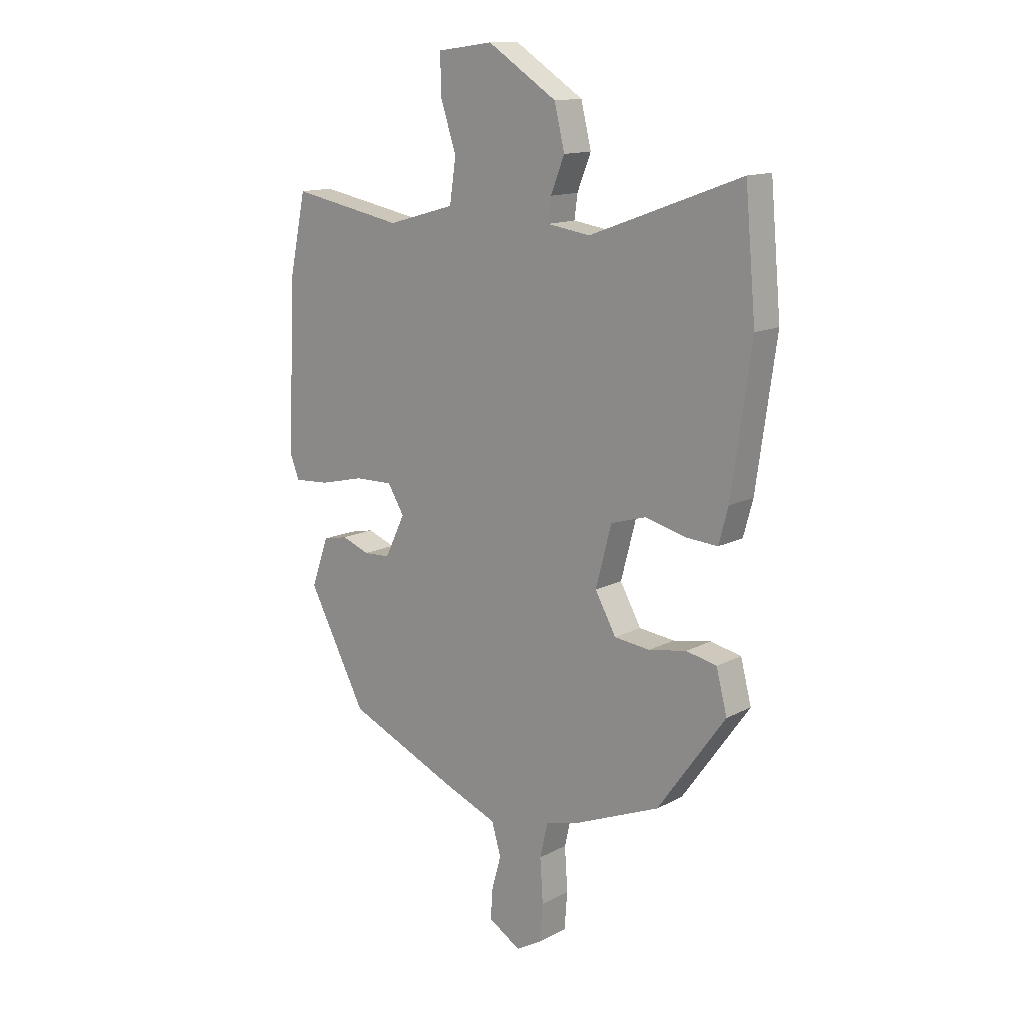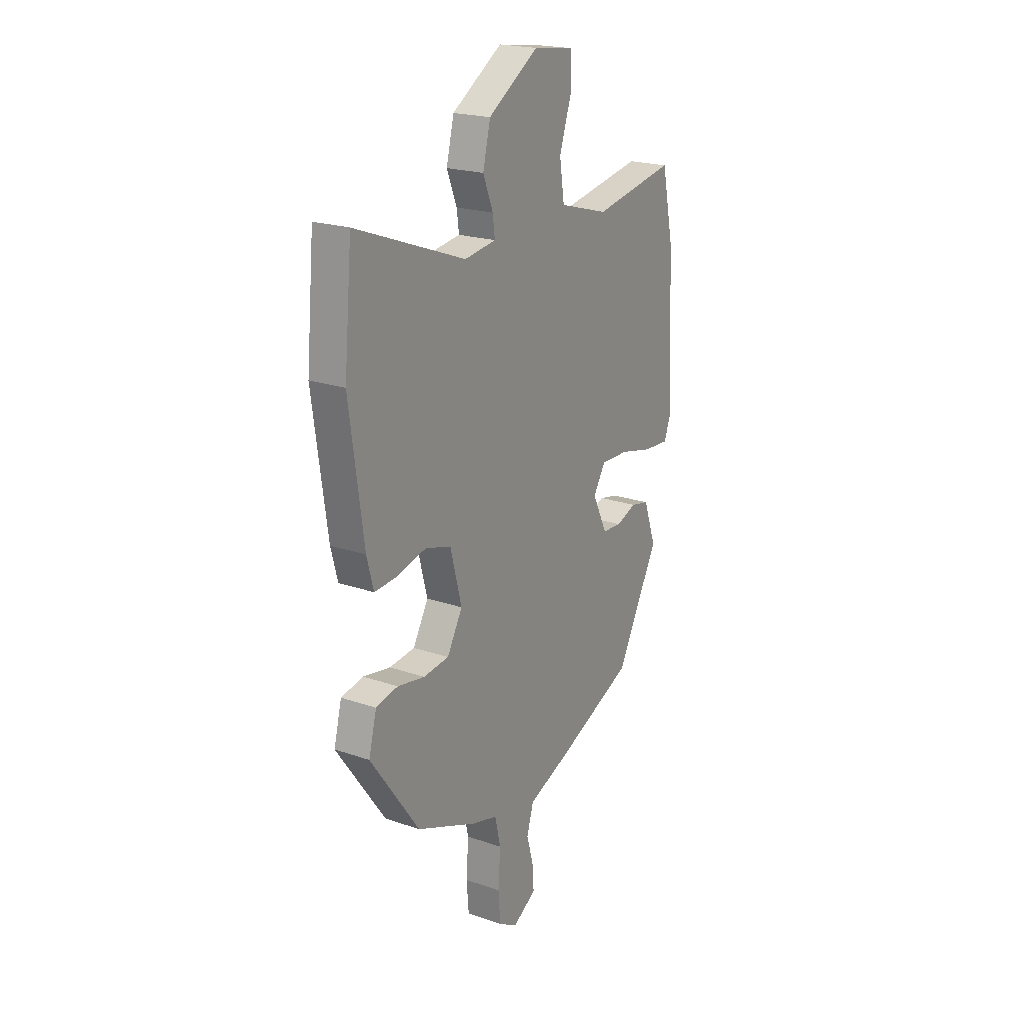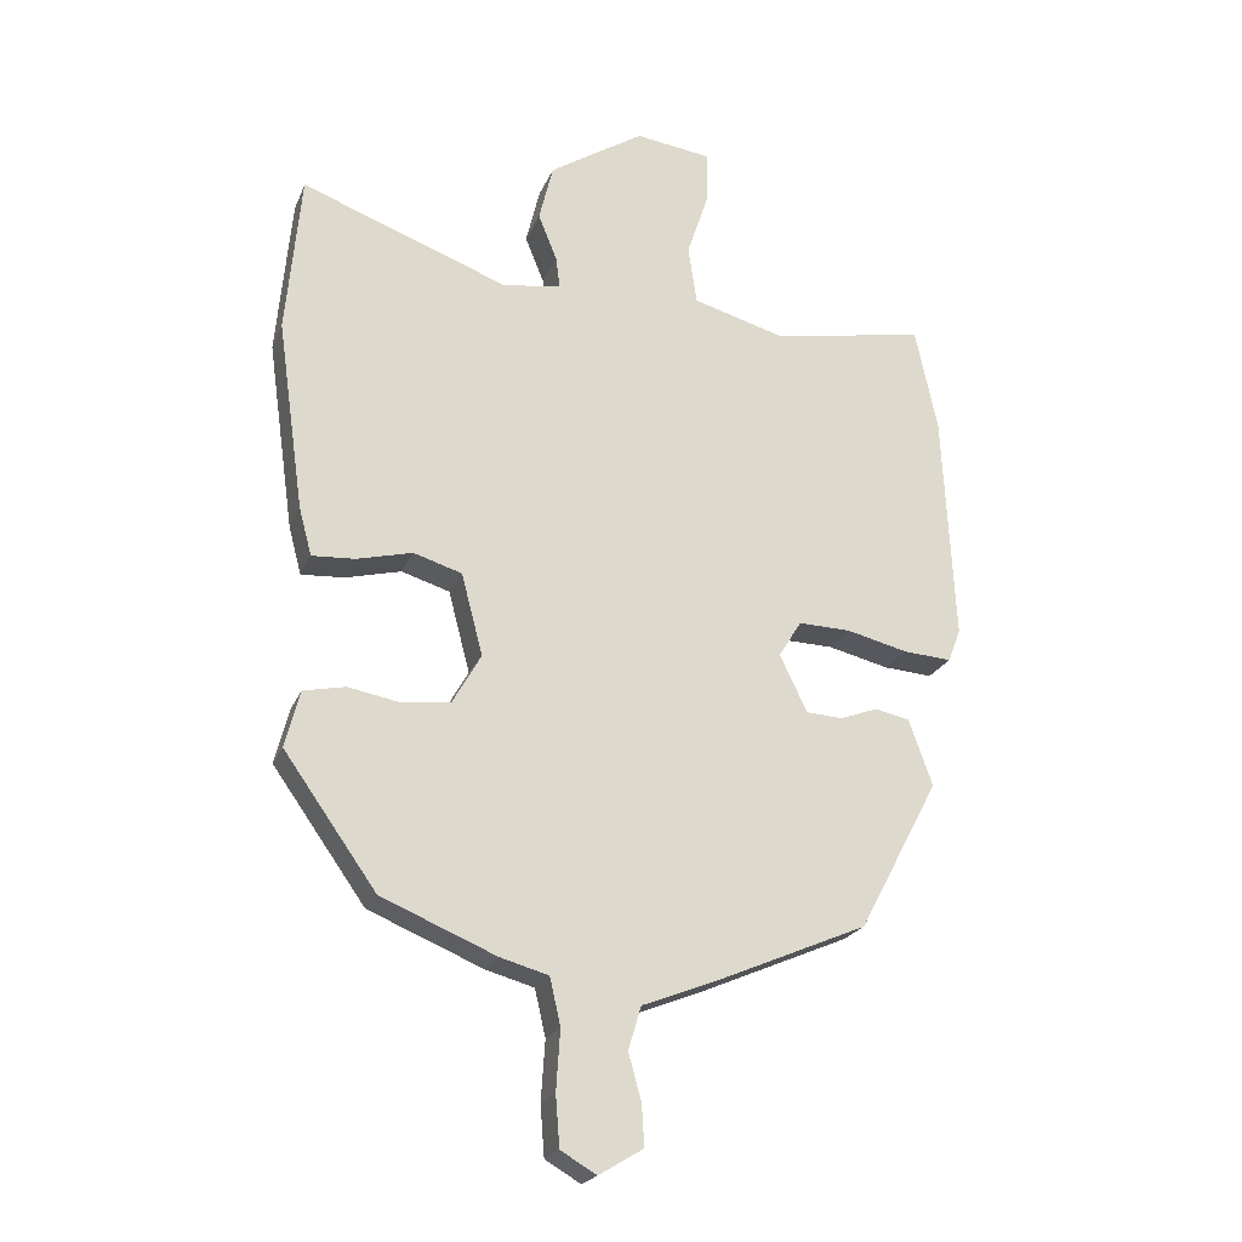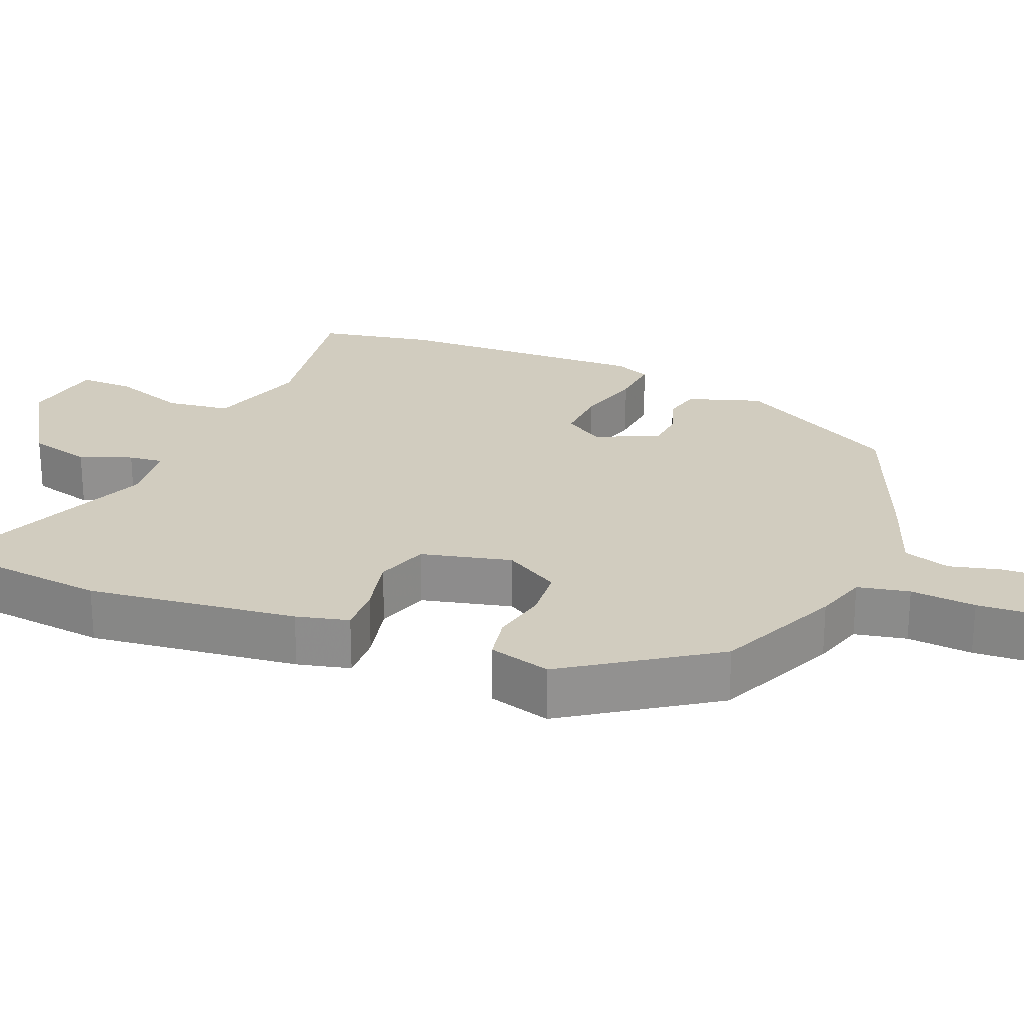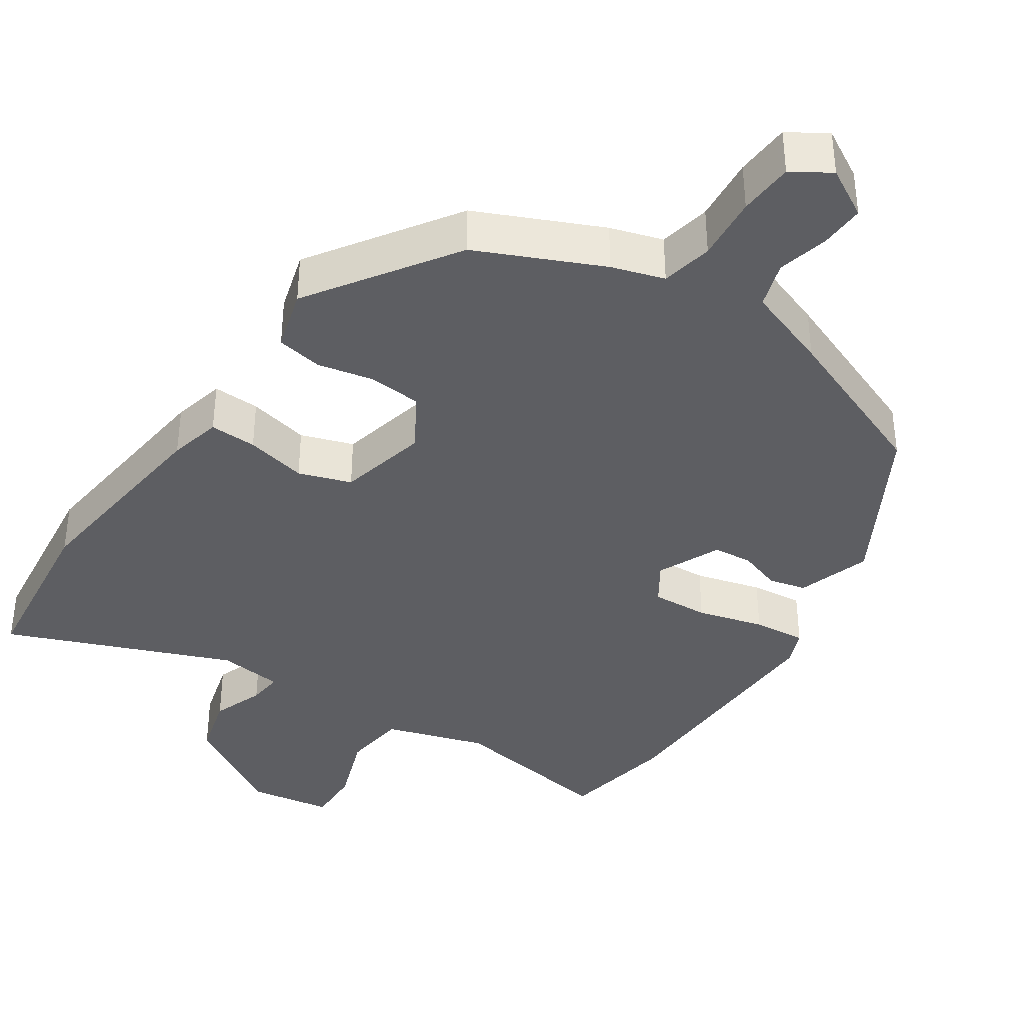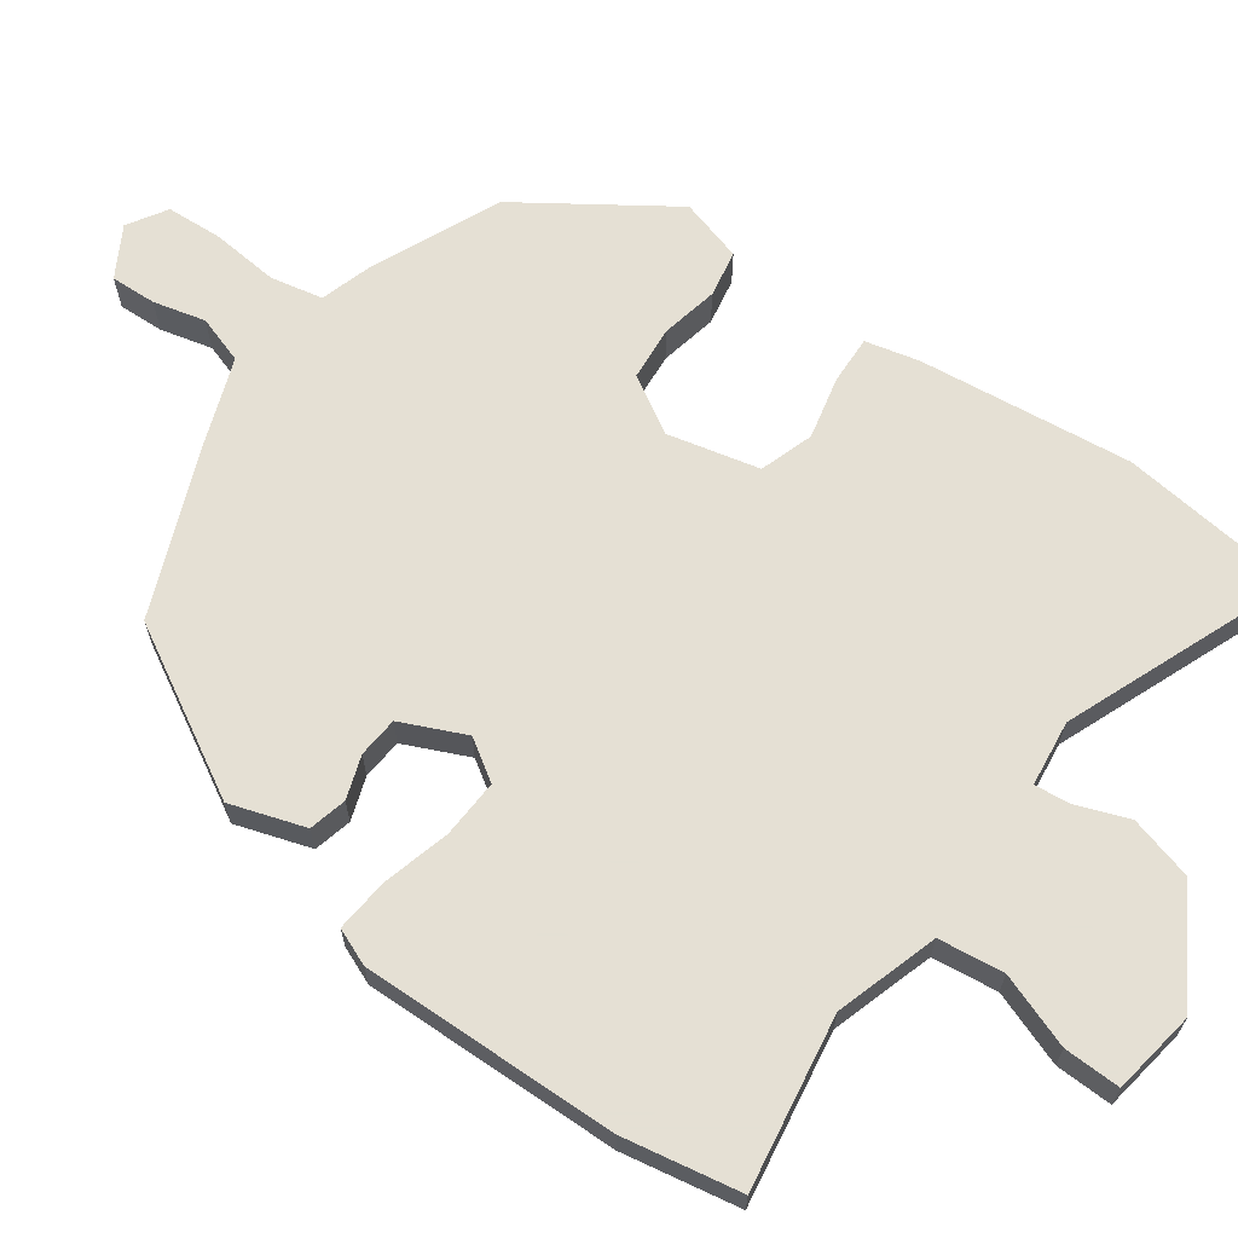
<metadata>
{"format":"obj","ext":"obj","renderer":"f3d","projection":"perspective","resolution":1024,"background":"white","views":[{"elev":13.7,"azim":40.7,"up":"+Z"},{"elev":21.0,"azim":121.9,"up":"+Z"},{"elev":-22.3,"azim":161.5,"up":"+Z"},{"elev":24.1,"azim":113.5,"up":"+Y"},{"elev":-38.5,"azim":147.7,"up":"+Y"},{"elev":65.9,"azim":-52.9,"up":"+Y"}]}
</metadata>
<code>
v -0.37 0.07 -0.452
v -0.489 0.07 -0.228
v -0.454 0.07 -0.129
v -0.403 0.07 -0.118
v -0.346 0.07 -0.139
v -0.292 0.07 -0.136
v -0.251 0.07 -0.051
v -0.285 0.07 0.004
v -0.363 0.07 0.002
v -0.454 0.07 -0.02
v -0.526 0.07 -0.025
v -0.545 0.07 0.025
v -0.528 0.07 0.369
v -0.495 0.07 0.525
v -0.266 0.07 0.482
v -0.128 0.07 0.521
v -0.115 0.07 0.608
v -0.148 0.07 0.708
v -0.148 0.07 0.784
v -0.035 0.07 0.799
v 0.106 0.07 0.708
v 0.127 0.07 0.622
v 0.099 0.07 0.552
v 0.093 0.07 0.505
v 0.181 0.07 0.492
v 0.49 0.07 0.606
v 0.512 0.07 0.365
v 0.472 0.07 0.081
v 0.453 0.07 0.01
v 0.389 0.07 0.014
v 0.306 0.07 0.035
v 0.234 0.07 0.013
v 0.202 0.07 -0.109
v 0.245 0.07 -0.185
v 0.317 0.07 -0.193
v 0.394 0.07 -0.179
v 0.456 0.07 -0.192
v 0.478 0.07 -0.277
v 0.34 0.07 -0.471
v 0.169 0.07 -0.542
v 0.097 0.07 -0.562
v 0.081 0.07 -0.632
v 0.087 0.07 -0.721
v 0.081 0.07 -0.796
v 0.028 0.07 -0.827
v -0.038 0.07 -0.787
v -0.034 0.07 -0.726
v -0.015 0.07 -0.657
v -0.034 0.07 -0.593
v -0.148 0.07 -0.548
v -0.37 0 -0.452
v -0.489 0 -0.228
v -0.454 0 -0.129
v -0.403 0 -0.118
v -0.346 0 -0.139
v -0.292 0 -0.136
v -0.251 0 -0.051
v -0.285 0 0.004
v -0.363 0 0.002
v -0.454 0 -0.02
v -0.526 0 -0.025
v -0.545 0 0.025
v -0.528 0 0.369
v -0.495 0 0.525
v -0.266 0 0.482
v -0.128 0 0.521
v -0.115 0 0.608
v -0.148 0 0.708
v -0.148 0 0.784
v -0.035 0 0.799
v 0.106 0 0.708
v 0.127 0 0.622
v 0.099 0 0.552
v 0.093 0 0.505
v 0.181 0 0.492
v 0.49 0 0.606
v 0.512 0 0.365
v 0.472 0 0.081
v 0.453 0 0.01
v 0.389 0 0.014
v 0.306 0 0.035
v 0.234 0 0.013
v 0.202 0 -0.109
v 0.245 0 -0.185
v 0.317 0 -0.193
v 0.394 0 -0.179
v 0.456 0 -0.192
v 0.478 0 -0.277
v 0.34 0 -0.471
v 0.169 0 -0.542
v 0.097 0 -0.562
v 0.081 0 -0.632
v 0.087 0 -0.721
v 0.081 0 -0.796
v 0.028 0 -0.827
v -0.038 0 -0.787
v -0.034 0 -0.726
v -0.015 0 -0.657
v -0.034 0 -0.593
v -0.148 0 -0.548
f 3 4 5
f 2 3 5
f 1 2 5
f 50 1 5
f 49 50 5
f 46 47 48
f 45 46 48
f 44 45 48
f 43 44 48
f 42 43 48
f 41 42 48 49
f 40 41 49
f 39 40 49
f 38 39 49
f 37 38 49
f 36 37 49
f 35 36 49
f 49 5 6
f 35 49 6
f 34 35 6
f 29 30 31
f 28 29 31
f 27 28 31
f 26 27 31
f 25 26 31
f 24 25 31 32
f 21 22 23
f 20 21 23
f 19 20 23
f 18 19 23
f 17 18 23
f 16 17 23 24
f 24 32 33
f 16 24 33
f 15 16 33
f 13 14 15
f 12 13 15
f 11 12 15
f 10 11 15
f 9 10 15
f 33 34 6 7
f 15 33 7 8
f 8 9 15
f 55 54 53
f 55 53 52
f 55 52 51
f 55 51 100
f 55 100 99
f 98 97 96
f 98 96 95
f 98 95 94
f 98 94 93
f 98 93 92
f 99 98 92 91
f 99 91 90
f 99 90 89
f 99 89 88
f 99 88 87
f 99 87 86
f 99 86 85
f 56 55 99
f 56 99 85
f 56 85 84
f 81 80 79
f 81 79 78
f 81 78 77
f 81 77 76
f 81 76 75
f 82 81 75 74
f 73 72 71
f 73 71 70
f 73 70 69
f 73 69 68
f 73 68 67
f 74 73 67 66
f 83 82 74
f 83 74 66
f 83 66 65
f 65 64 63
f 65 63 62
f 65 62 61
f 65 61 60
f 65 60 59
f 57 56 84 83
f 58 57 83 65
f 65 59 58
f 1 51 52 2
f 2 52 53 3
f 3 53 54 4
f 4 54 55 5
f 5 55 56 6
f 6 56 57 7
f 7 57 58 8
f 8 58 59 9
f 9 59 60 10
f 10 60 61 11
f 11 61 62 12
f 12 62 63 13
f 13 63 64 14
f 14 64 65 15
f 15 65 66 16
f 16 66 67 17
f 17 67 68 18
f 18 68 69 19
f 19 69 70 20
f 20 70 71 21
f 21 71 72 22
f 22 72 73 23
f 23 73 74 24
f 24 74 75 25
f 25 75 76 26
f 26 76 77 27
f 27 77 78 28
f 28 78 79 29
f 29 79 80 30
f 30 80 81 31
f 31 81 82 32
f 32 82 83 33
f 33 83 84 34
f 34 84 85 35
f 35 85 86 36
f 36 86 87 37
f 37 87 88 38
f 38 88 89 39
f 39 89 90 40
f 40 90 91 41
f 41 91 92 42
f 42 92 93 43
f 43 93 94 44
f 44 94 95 45
f 45 95 96 46
f 46 96 97 47
f 47 97 98 48
f 48 98 99 49
f 49 99 100 50
f 50 100 51 1

</code>
